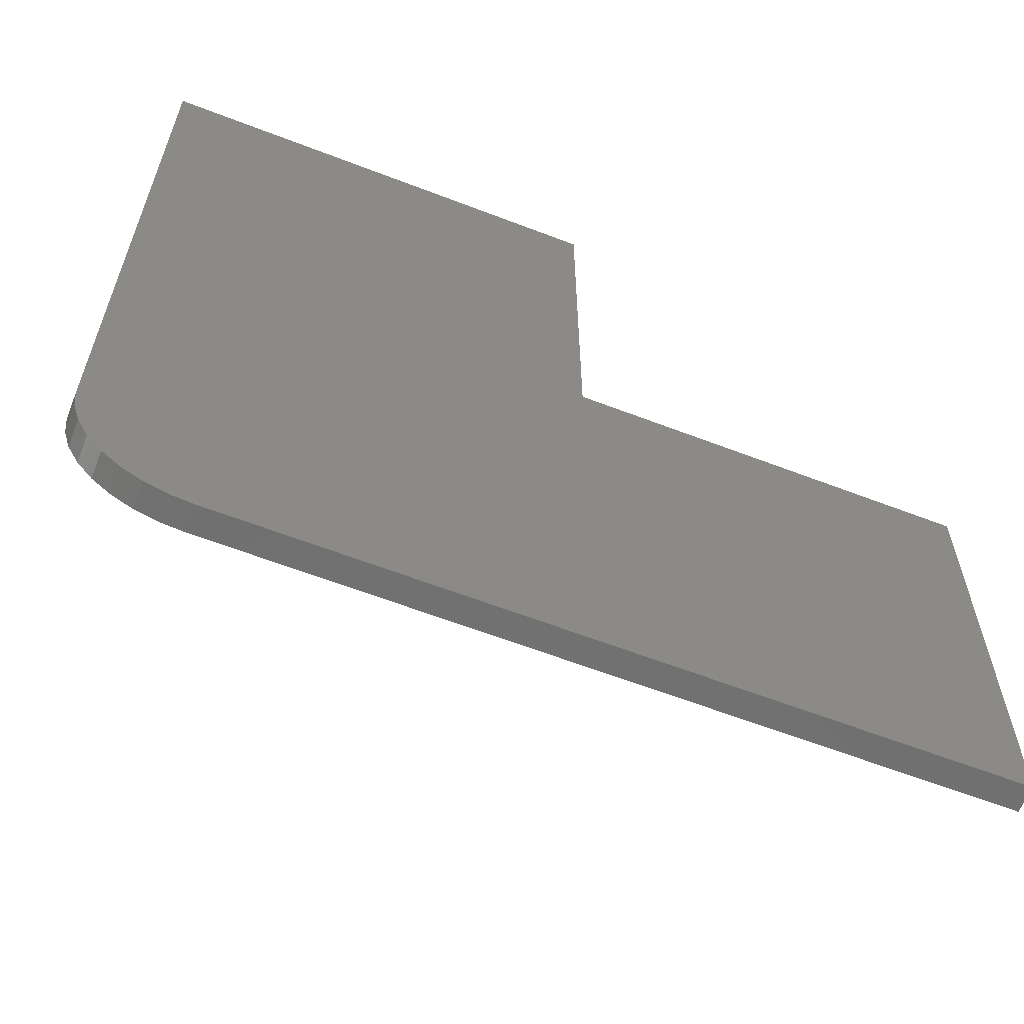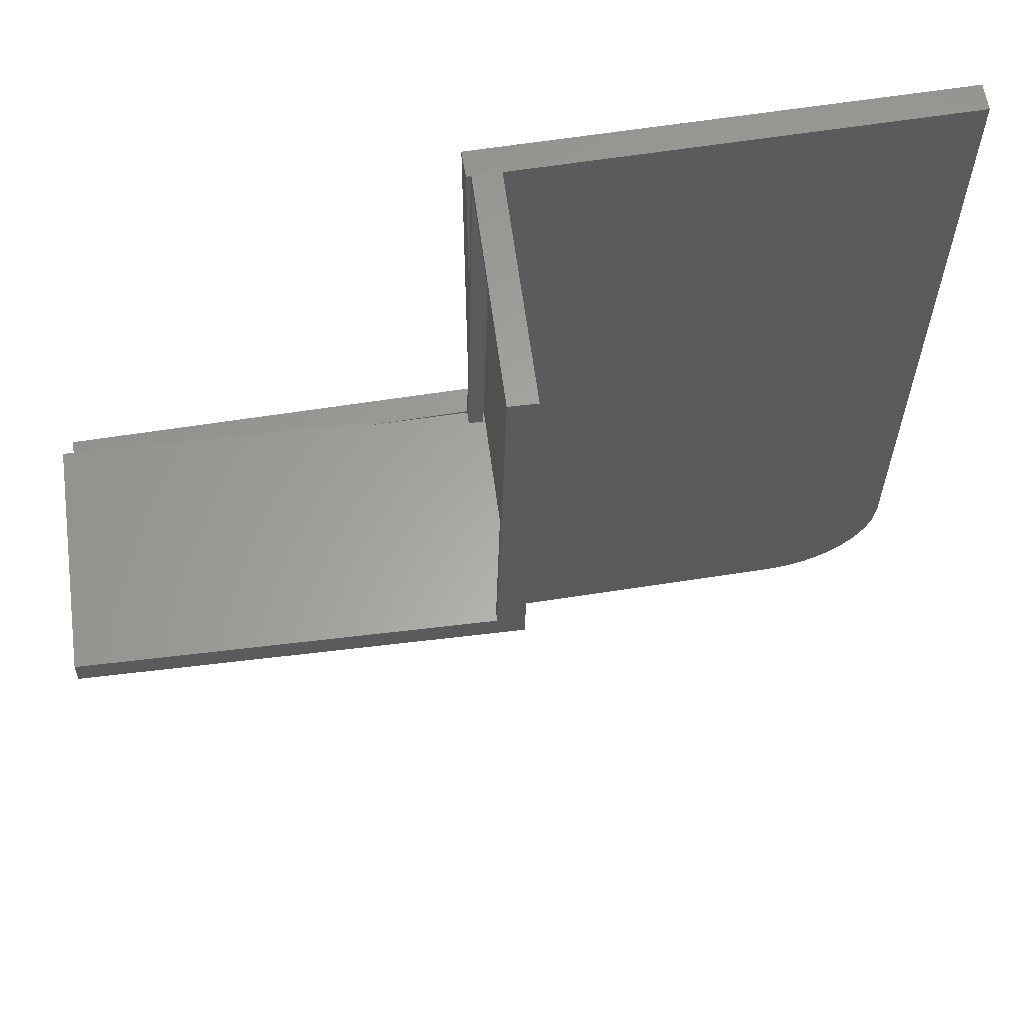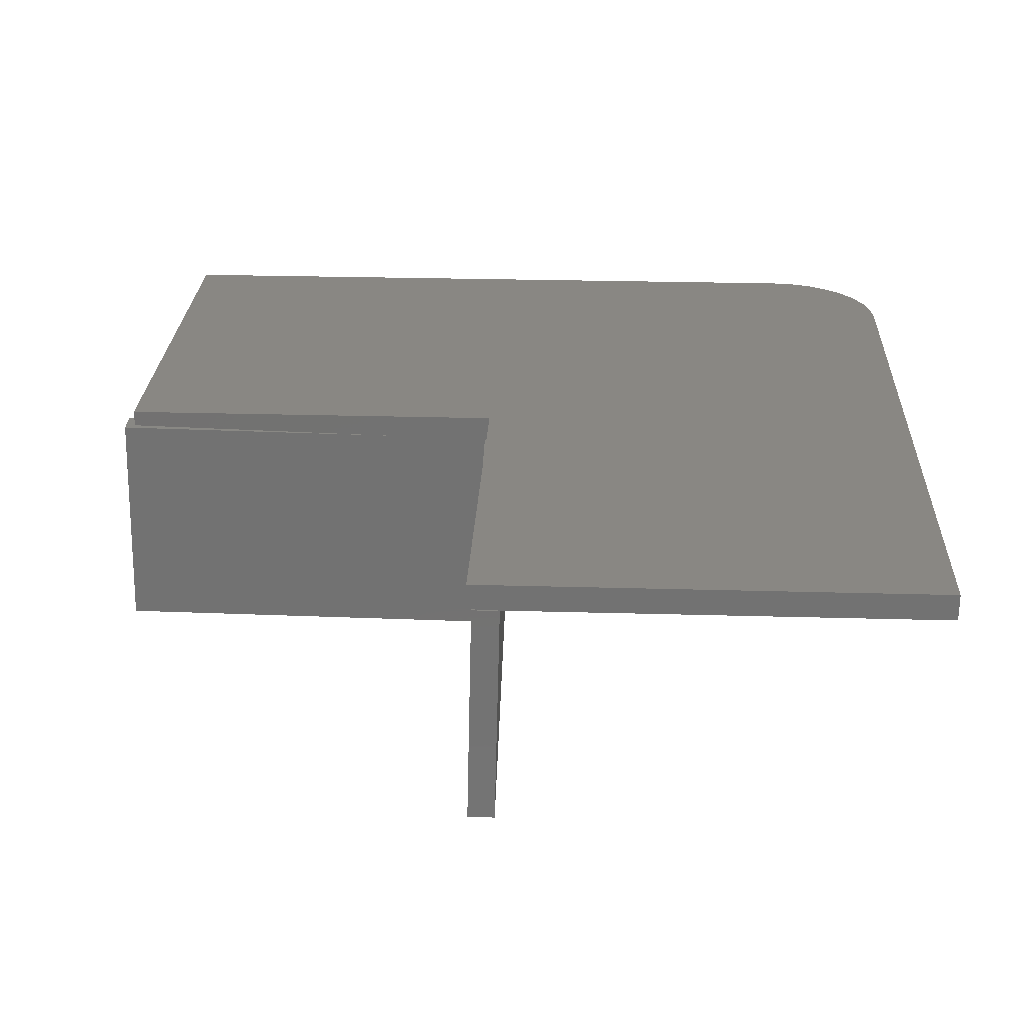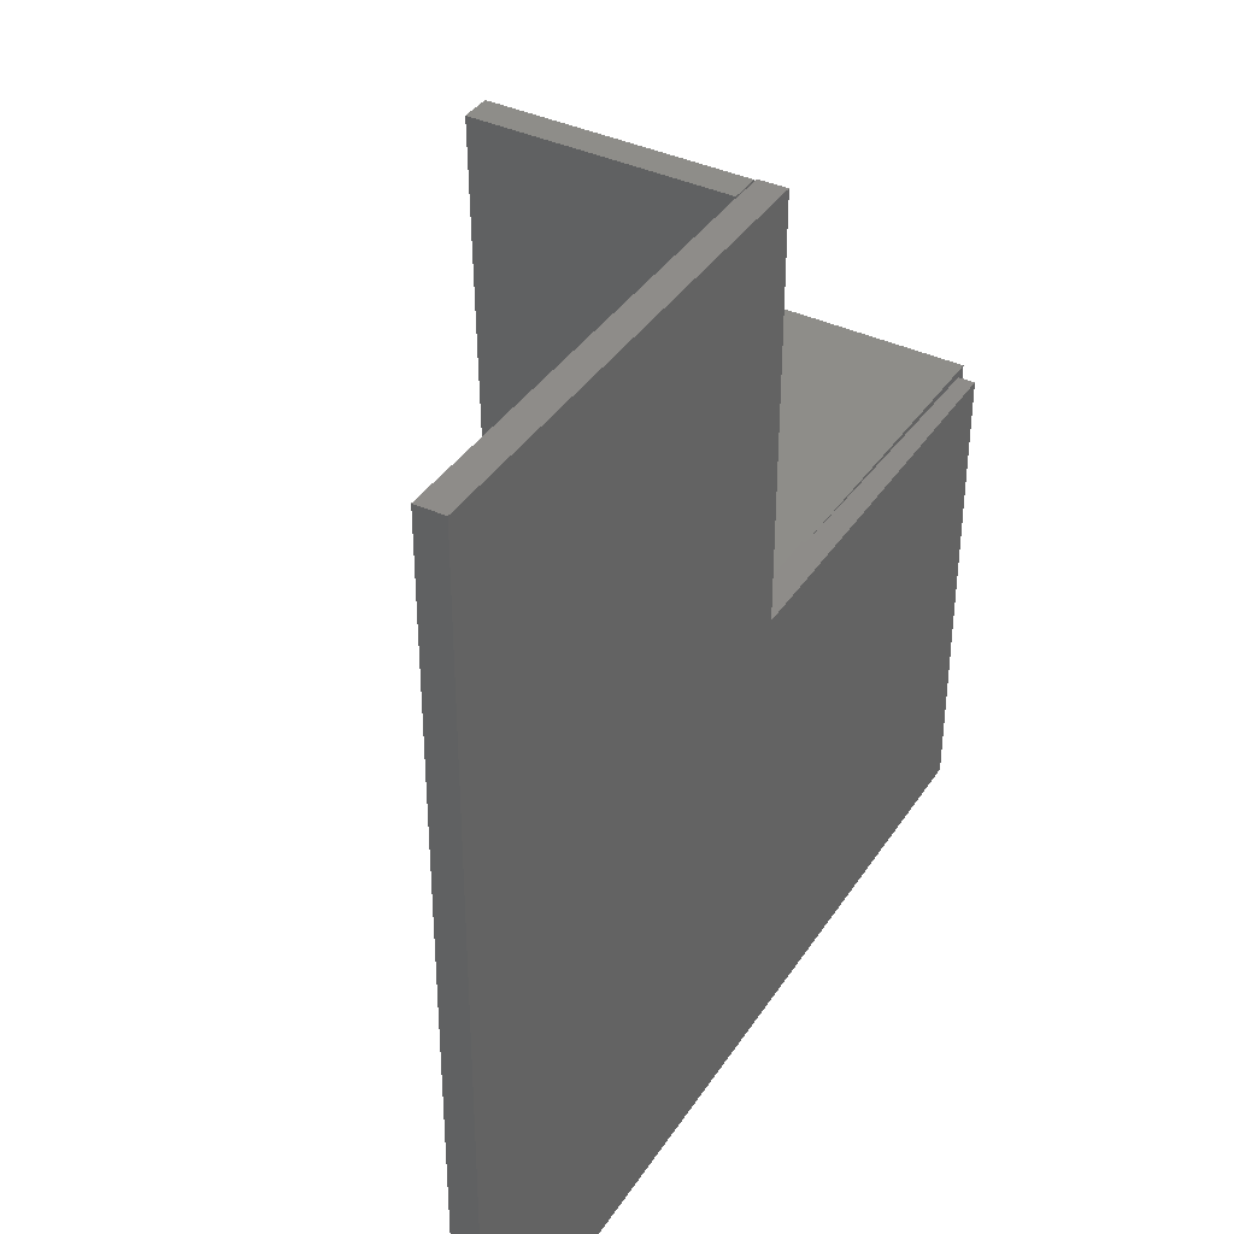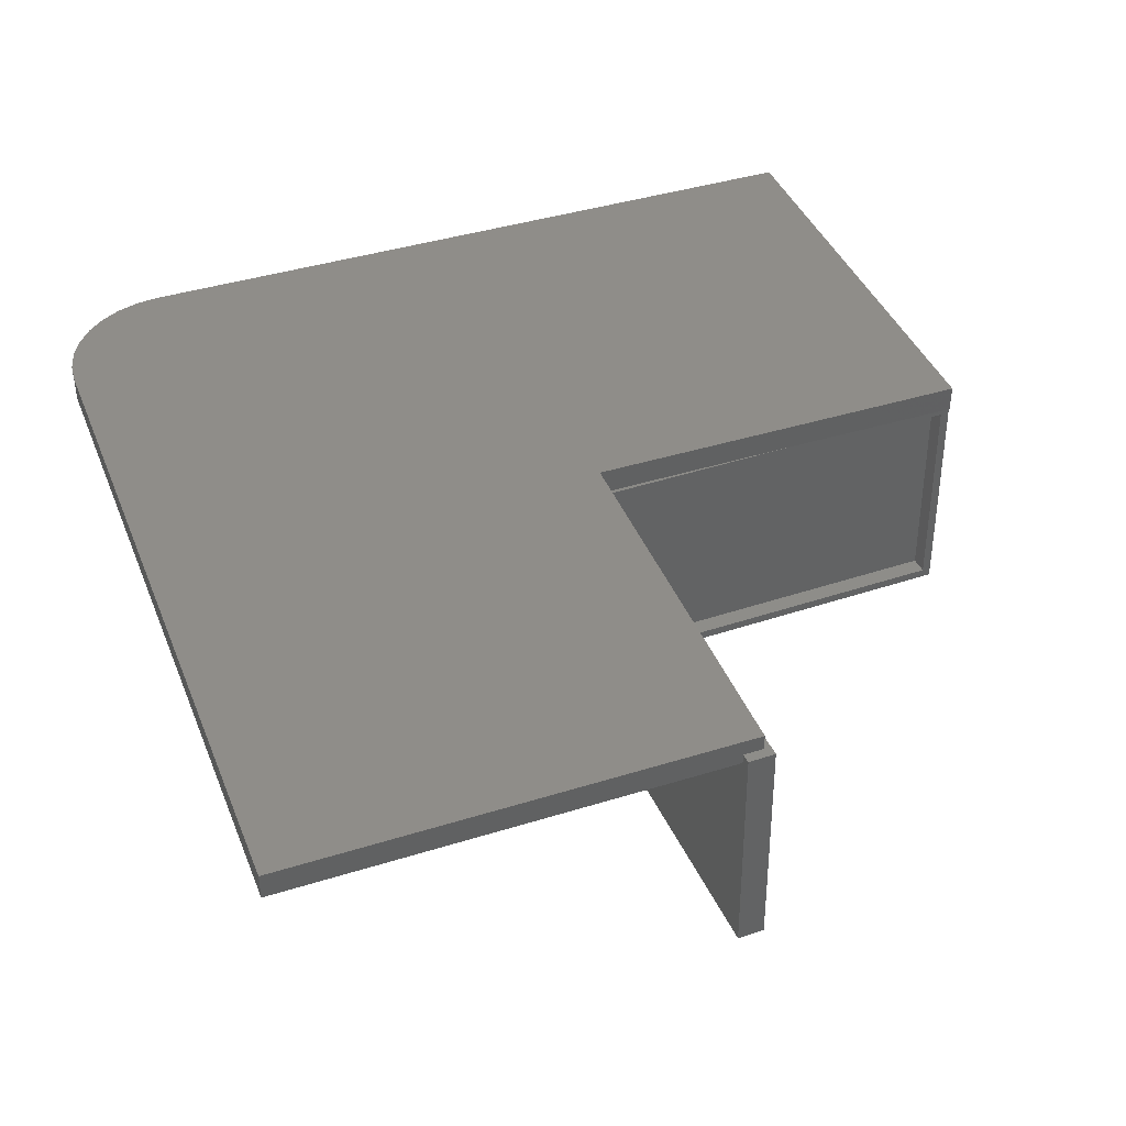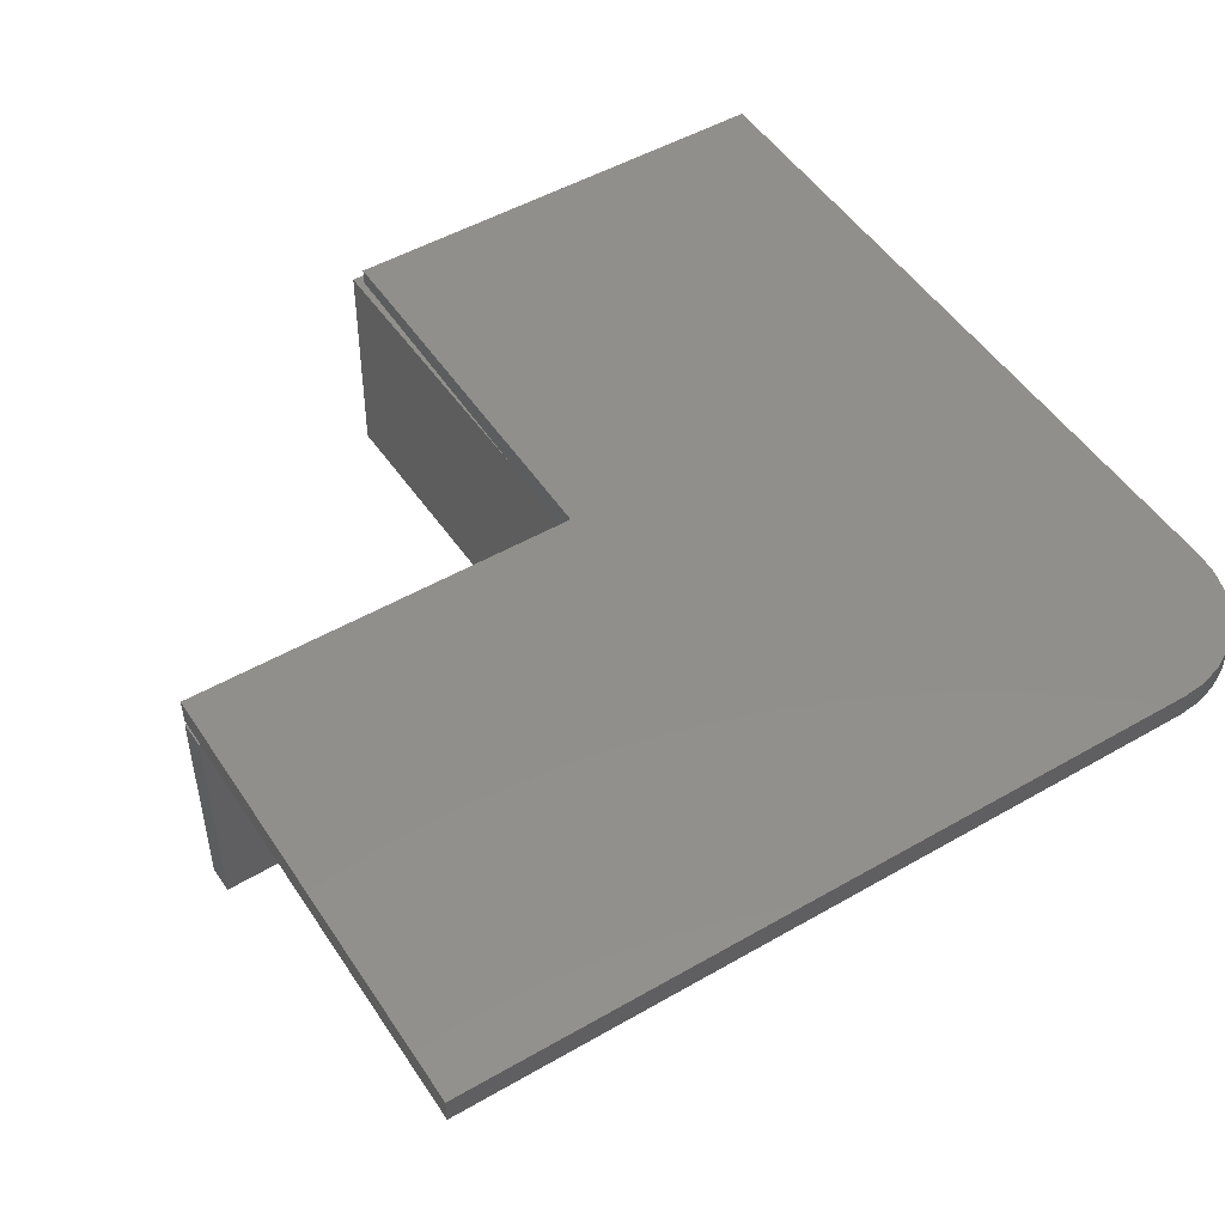
<metadata>
{"format":"stl","ext":"stl","renderer":"f3d","projection":"perspective","resolution":1024,"background":"white","views":[{"elev":-61.8,"azim":-21.4,"up":"+Y"},{"elev":62.1,"azim":171.0,"up":"+Y"},{"elev":25.7,"azim":-177.4,"up":"+Z"},{"elev":38.2,"azim":-60.3,"up":"+Y"},{"elev":40.9,"azim":69.2,"up":"+Z"},{"elev":50.2,"azim":-122.3,"up":"+Z"}]}
</metadata>
<code>
# stl→obj: 99 verts, 194 faces
v 0.4076 0.3937 -0.007014
v 0.4075 0.3994 -0.007017
v 0.4121 0.3994 -0.1945
v 0.4123 0.3916 -0.1945
v 0.4073 0.3916 0.007812
v 0.4073 0.3937 0.007812
v 0.3991 0.7428 -0.007224
v 0.3987 0.7489 0.0005821
v 0.4026 0.5892 0.0006783
v 0.4037 0.7506 -0.2025
v 0.3987 0.7506 0.0005811
v 0.4037 0.7428 -0.1947
v 0.4123 0.3994 -0.2023
v 0.4072 0.4016 0.0007913
v 0.4073 0.3994 0.0007927
v 0.4966 0.4016 0
v 0.7634 0.408 -0.1937
v 0.4965 0.4016 0.002983
v 0.7584 0.408 0.009412
v 0.3832 0.7424 -0.007614
v 0.3878 0.7424 -0.1951
v 0.3832 0.7411 -0.007613
v 0.3948 0.7411 -0.007328
v 0.3948 0.3937 -0.007328
v 0.7556 0.4 -0.186
v 0.7558 0.3919 -0.186
v 0.3966 0.3831 -0.1948
v 0.751 0.4 0.001415
v 0.7512 0.3919 0.00142
v 0.7422 0.3937 0.001199
v 0.4968 0.3937 -0.004825
v 0.7422 0.3917 0.001199
v 0.4965 0.3937 0.007812
v 0.3828 0.7411 0.007812
v 0.3916 0.3831 0.007812
v 0.007812 0.7411 0.007812
v 0.007812 0.1016 0.007812
v 0.009634 0.08306 0.007812
v 0.01503 0.06528 0.007812
v 0.02379 0.04888 0.007812
v 0.03558 0.03452 0.007812
v 0.04995 0.02272 0.007812
v 0.06635 0.01396 0.007812
v 0.08413 0.008565 0.007812
v 0.1026 0.006743 0.007812
v 0.7422 0.006743 0.007812
v 0.7422 0.3917 0.007812
v 0.3948 0.7411 0.01562
v 0.3948 0.7411 0.007812
v 0.3948 0.3937 0.01562
v 0.7422 0.3937 0.01562
v 0.7422 0.006743 0.01562
v 0.007812 0.1016 0.01562
v 0.007812 0.7411 0.01562
v 0.1026 0.006743 0.01562
v 0.08413 0.008565 0.01562
v 0.06635 0.01396 0.01562
v 0.04995 0.02272 0.01562
v 0.03558 0.03452 0.01562
v 0.02379 0.04888 0.01562
v 0.01503 0.06528 0.01562
v 0.009634 0.08306 0.01562
v 0.764 0.3843 -0.1936
v 0.759 0.3843 0.009426
v 0.75 0.3841 0.009206
v 0.75 0.3841 0
v 0.3842 0.3751 0.0002259
v 0.3892 0.3751 -0.2028
v 0.75 0.4016 0.009206
v 0.375 0.75 0
v 0.375 0.7489 6.441e-07
v 0.4026 0.4016 0
v 0.75 0.4016 0.02344
v 0.75 -0.001069 0.02344
v 0.75 -0.001069 0
v 0.4026 0.4016 0.02344
v 0.4026 0.7489 0
v 0.1026 -0.001069 0
v 0.08261 0.000903 0
v 0.06336 0.006743 0
v 0.04561 0.01623 0
v 0.03006 0.02899 0
v 0.0173 0.04454 0
v 0.007812 0.06229 0
v 0.001972 0.08154 0
v 1.388e-17 0.1016 0
v 2.776e-17 0.7489 0
v 0.4026 0.7489 0.02344
v 2.776e-17 0.7489 0.02344
v 0.38 0.75 -0.2031
v 1.388e-17 0.1016 0.02344
v 0.001972 0.08154 0.02344
v 0.007812 0.06229 0.02344
v 0.0173 0.04454 0.02344
v 0.03006 0.02899 0.02344
v 0.04561 0.01623 0.02344
v 0.06336 0.006743 0.02344
v 0.08261 0.000903 0.02344
v 0.1026 -0.001069 0.02344
f 1 2 3
f 1 3 4
f 1 4 5
f 1 5 6
f 7 8 9
f 10 11 8
f 10 8 7
f 10 7 12
f 10 12 3
f 10 3 13
f 2 7 9
f 2 9 14
f 2 14 15
f 3 16 13
f 3 2 16
f 16 2 15
f 17 13 16
f 17 16 18
f 17 18 19
f 20 21 7
f 7 21 12
f 22 7 23
f 22 20 7
f 2 1 24
f 2 24 23
f 2 23 7
f 25 4 26
f 4 27 26
f 4 3 27
f 27 3 12
f 27 12 21
f 28 25 29
f 29 25 26
f 28 30 31
f 28 29 30
f 30 29 32
f 28 31 25
f 25 31 4
f 31 33 4
f 4 33 5
f 22 34 35
f 22 35 27
f 22 27 21
f 22 21 20
f 33 6 5
f 35 34 36
f 35 36 37
f 35 37 38
f 35 38 39
f 35 39 40
f 35 40 41
f 35 41 42
f 35 42 43
f 35 43 44
f 35 44 45
f 35 45 46
f 35 46 47
f 47 32 35
f 32 27 35
f 27 32 26
f 32 29 26
f 48 49 50
f 50 49 23
f 50 23 24
f 1 6 24
f 6 50 24
f 6 33 50
f 50 33 51
f 51 33 31
f 51 31 30
f 30 47 51
f 47 52 51
f 32 47 30
f 46 52 47
f 53 54 48
f 53 48 50
f 53 50 51
f 53 51 52
f 53 52 55
f 53 55 56
f 53 56 57
f 53 57 58
f 53 58 59
f 53 59 60
f 53 60 61
f 53 61 62
f 55 52 45
f 45 52 46
f 41 58 42
f 42 58 57
f 42 57 43
f 43 57 56
f 43 56 44
f 44 56 55
f 44 55 45
f 58 41 59
f 59 41 40
f 59 40 60
f 60 40 39
f 60 39 61
f 61 39 38
f 61 38 62
f 62 38 37
f 62 37 53
f 54 53 36
f 36 53 37
f 48 54 34
f 54 36 34
f 22 23 49
f 22 49 48
f 22 48 34
f 63 64 65
f 63 65 66
f 63 66 67
f 63 67 68
f 18 69 19
f 69 64 19
f 65 64 69
f 70 71 11
f 11 71 8
f 72 14 9
f 73 65 69
f 73 74 65
f 74 66 65
f 74 75 66
f 18 73 69
f 16 14 18
f 76 73 18
f 76 18 14
f 76 14 72
f 8 77 9
f 67 66 75
f 67 75 78
f 67 78 79
f 67 79 80
f 67 80 81
f 67 81 82
f 67 82 83
f 67 83 84
f 67 84 85
f 67 85 86
f 67 86 87
f 67 87 71
f 15 14 16
f 88 77 8
f 88 8 71
f 88 71 87
f 88 87 89
f 77 88 9
f 9 88 76
f 9 76 72
f 68 67 90
f 90 67 71
f 90 71 70
f 90 10 68
f 68 10 13
f 68 13 63
f 63 13 17
f 19 64 17
f 17 64 63
f 70 11 90
f 90 11 10
f 91 92 93
f 91 93 94
f 91 94 95
f 91 95 96
f 91 96 97
f 91 97 98
f 91 98 99
f 91 99 74
f 91 74 73
f 91 73 76
f 91 76 88
f 91 88 89
f 89 87 91
f 91 87 86
f 99 78 74
f 74 78 75
f 78 99 79
f 79 99 98
f 79 98 80
f 80 98 97
f 80 97 81
f 81 97 96
f 81 96 82
f 82 96 95
f 82 95 83
f 83 95 94
f 83 94 84
f 84 94 93
f 84 93 85
f 85 93 92
f 85 92 86
f 86 92 91

</code>
